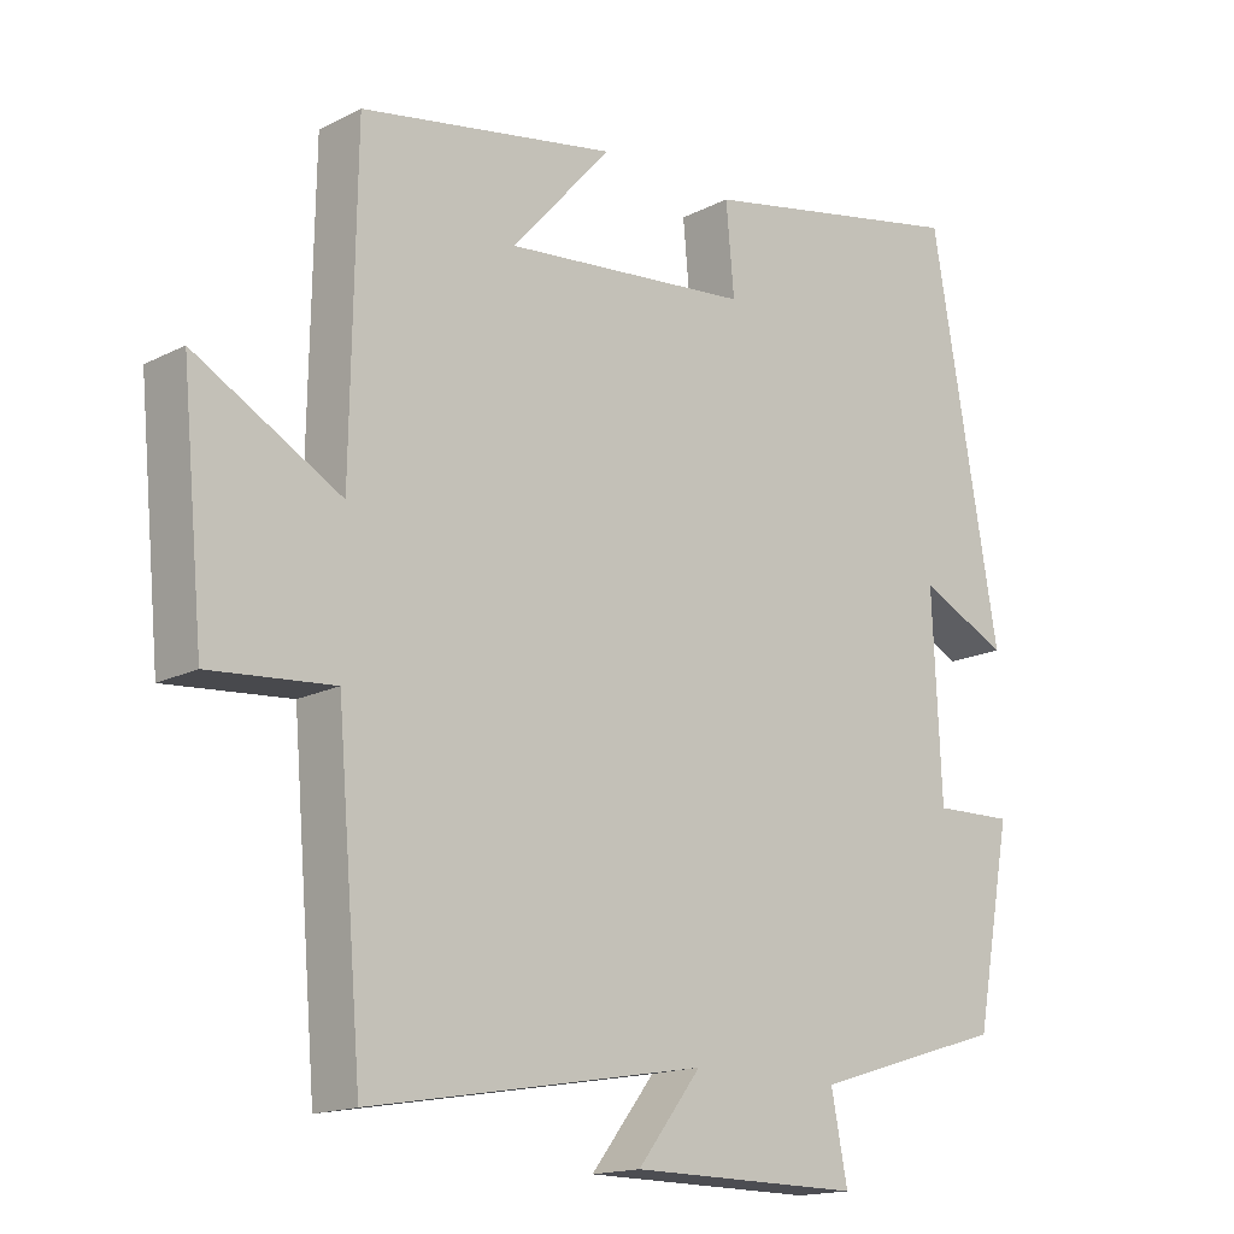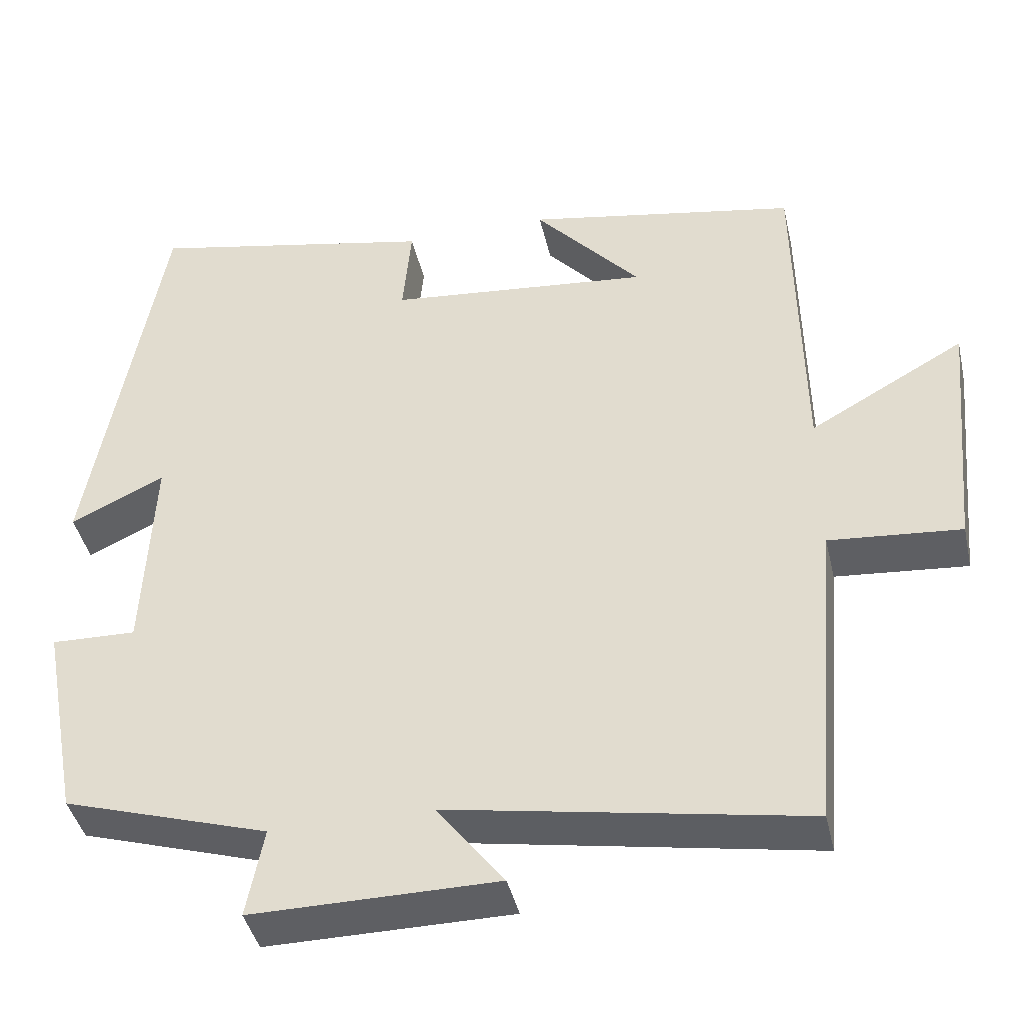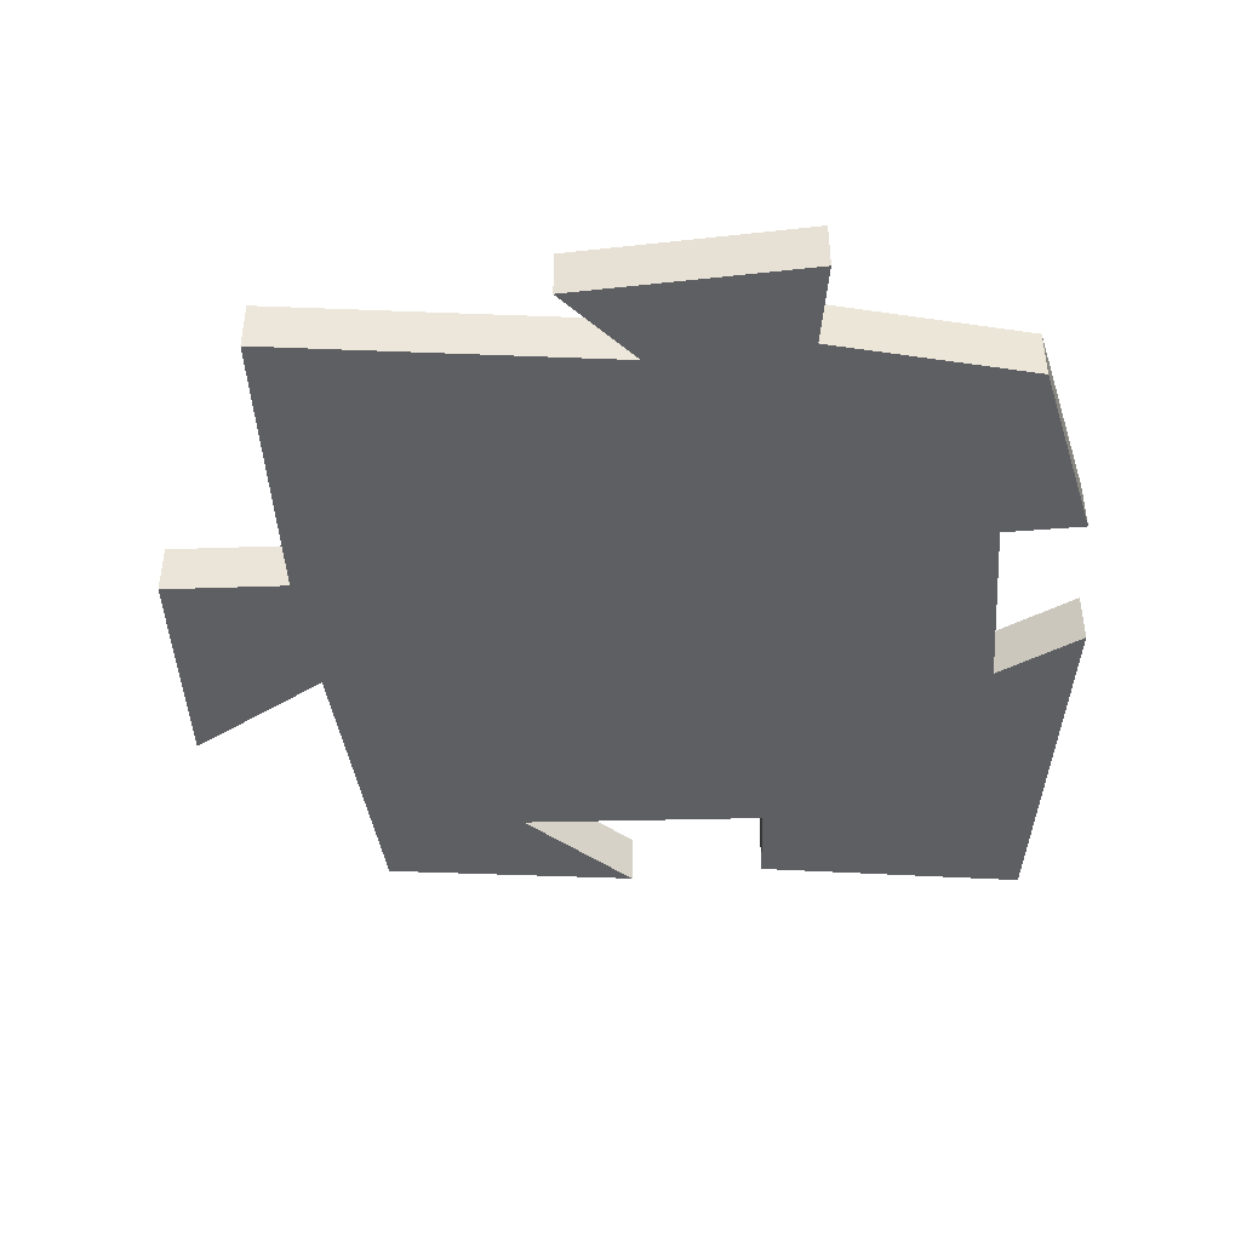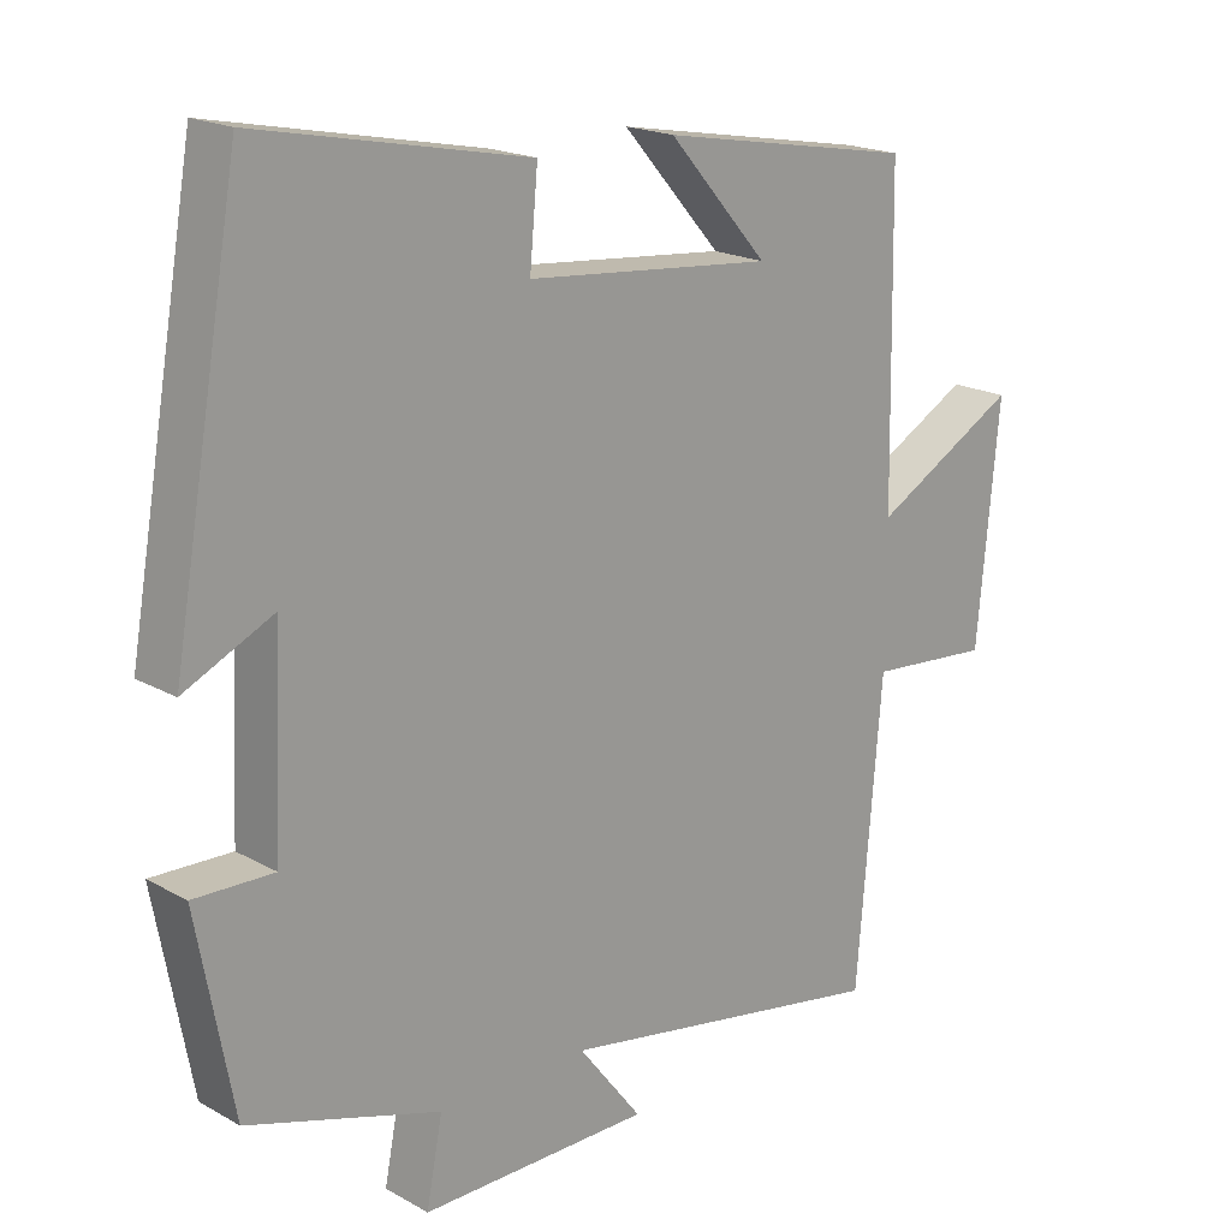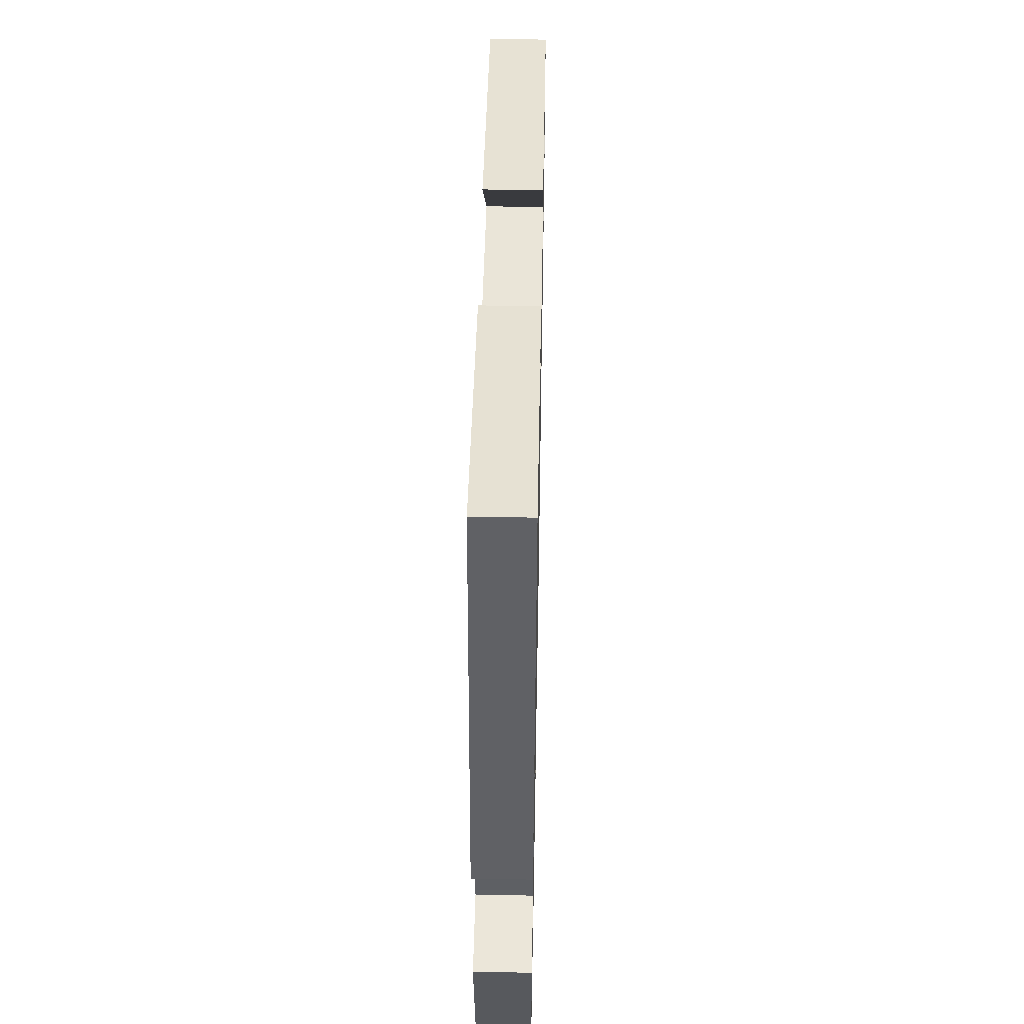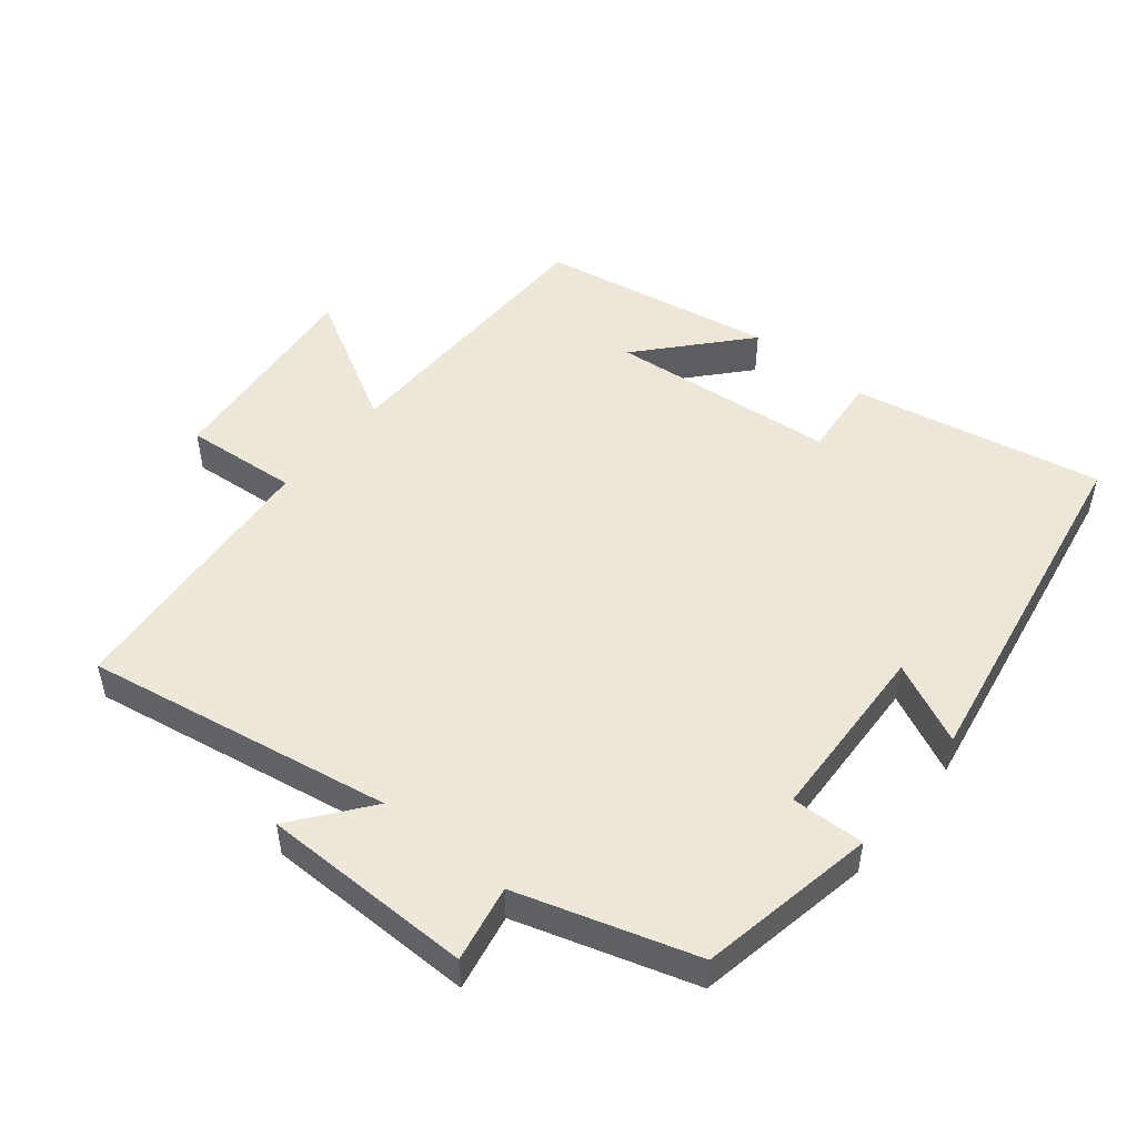
<metadata>
{"format":"obj","ext":"obj","renderer":"f3d","projection":"perspective","resolution":1024,"background":"white","views":[{"elev":-16.1,"azim":136.6,"up":"+Z"},{"elev":-41.9,"azim":12.7,"up":"+Z"},{"elev":-41.9,"azim":-172.8,"up":"+Y"},{"elev":19.0,"azim":-43.5,"up":"+Z"},{"elev":49.9,"azim":-88.9,"up":"+Z"},{"elev":50.0,"azim":-140.8,"up":"+Y"}]}
</metadata>
<code>
v -0.408 0.07 0.574
v -0.041 0.07 0.5
v -0.052 0.07 0.38
v 0.282 0.07 0.348
v 0.147 0.07 0.5
v 0.493 0.07 0.438
v 0.5 0.07 0.014
v 0.697 0.07 0.124
v 0.667 0.07 -0.19
v 0.5 0.07 -0.176
v 0.466 0.07 -0.579
v 0.014 0.07 -0.5
v 0.1 0.07 -0.611
v -0.212 0.07 -0.613
v -0.19 0.07 -0.5
v -0.451 0.07 -0.419
v -0.5 0.07 -0.158
v -0.392 0.07 -0.161
v -0.38 0.07 0.107
v -0.5 0.07 0.05
v -0.408 0 0.574
v -0.041 0 0.5
v -0.052 0 0.38
v 0.282 0 0.348
v 0.147 0 0.5
v 0.493 0 0.438
v 0.5 0 0.014
v 0.697 0 0.124
v 0.667 0 -0.19
v 0.5 0 -0.176
v 0.466 0 -0.579
v 0.014 0 -0.5
v 0.1 0 -0.611
v -0.212 0 -0.613
v -0.19 0 -0.5
v -0.451 0 -0.419
v -0.5 0 -0.158
v -0.392 0 -0.161
v -0.38 0 0.107
v -0.5 0 0.05
f 1 2 3
f 20 1 3
f 19 20 3
f 18 19 3 4
f 15 16 17 18
f 15 18 4
f 12 13 14 15
f 12 15 4
f 10 11 12 4
f 7 8 9 10
f 7 10 4
f 6 7 4
f 4 5 6
f 23 22 21
f 23 21 40
f 23 40 39
f 24 23 39 38
f 38 37 36 35
f 24 38 35
f 35 34 33 32
f 24 35 32
f 24 32 31 30
f 30 29 28 27
f 24 30 27
f 24 27 26
f 26 25 24
f 1 21 22 2
f 2 22 23 3
f 3 23 24 4
f 4 24 25 5
f 5 25 26 6
f 6 26 27 7
f 7 27 28 8
f 8 28 29 9
f 9 29 30 10
f 10 30 31 11
f 11 31 32 12
f 12 32 33 13
f 13 33 34 14
f 14 34 35 15
f 15 35 36 16
f 16 36 37 17
f 17 37 38 18
f 18 38 39 19
f 19 39 40 20
f 20 40 21 1

</code>
